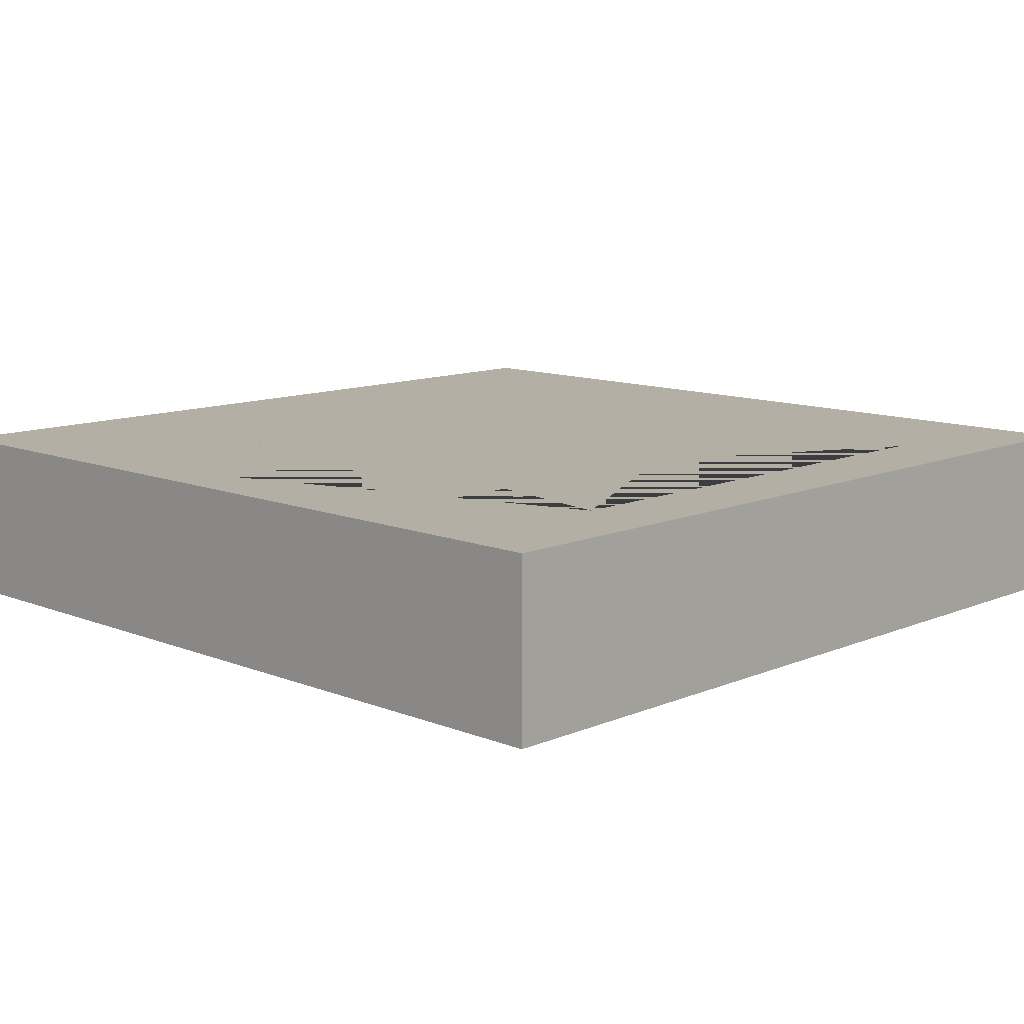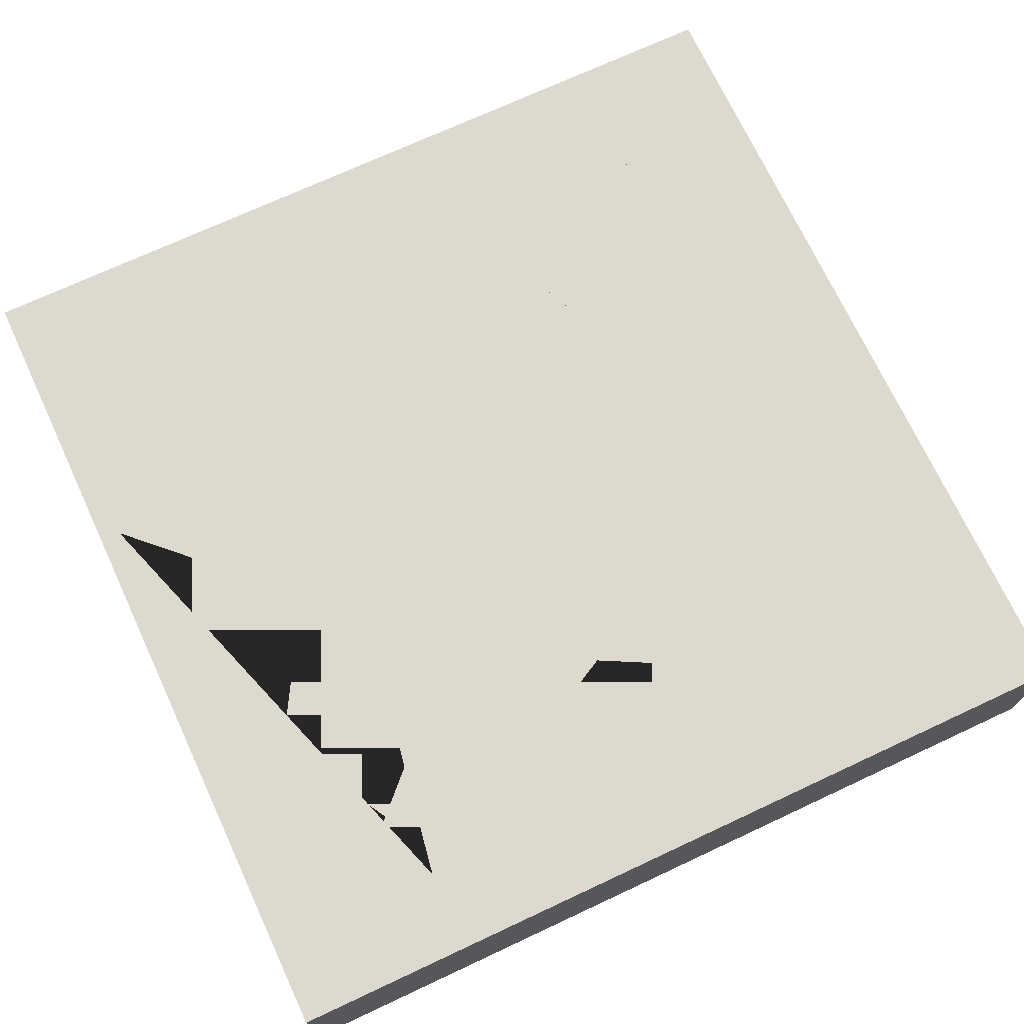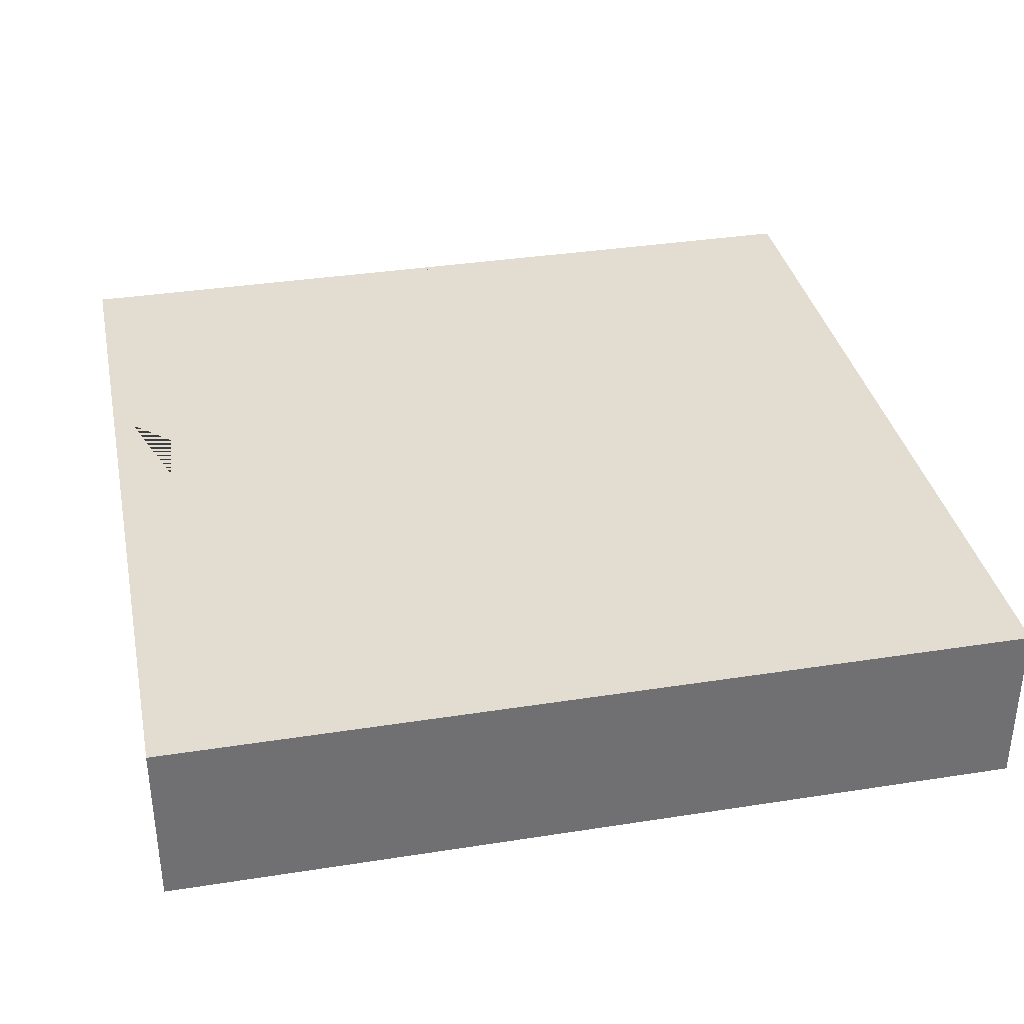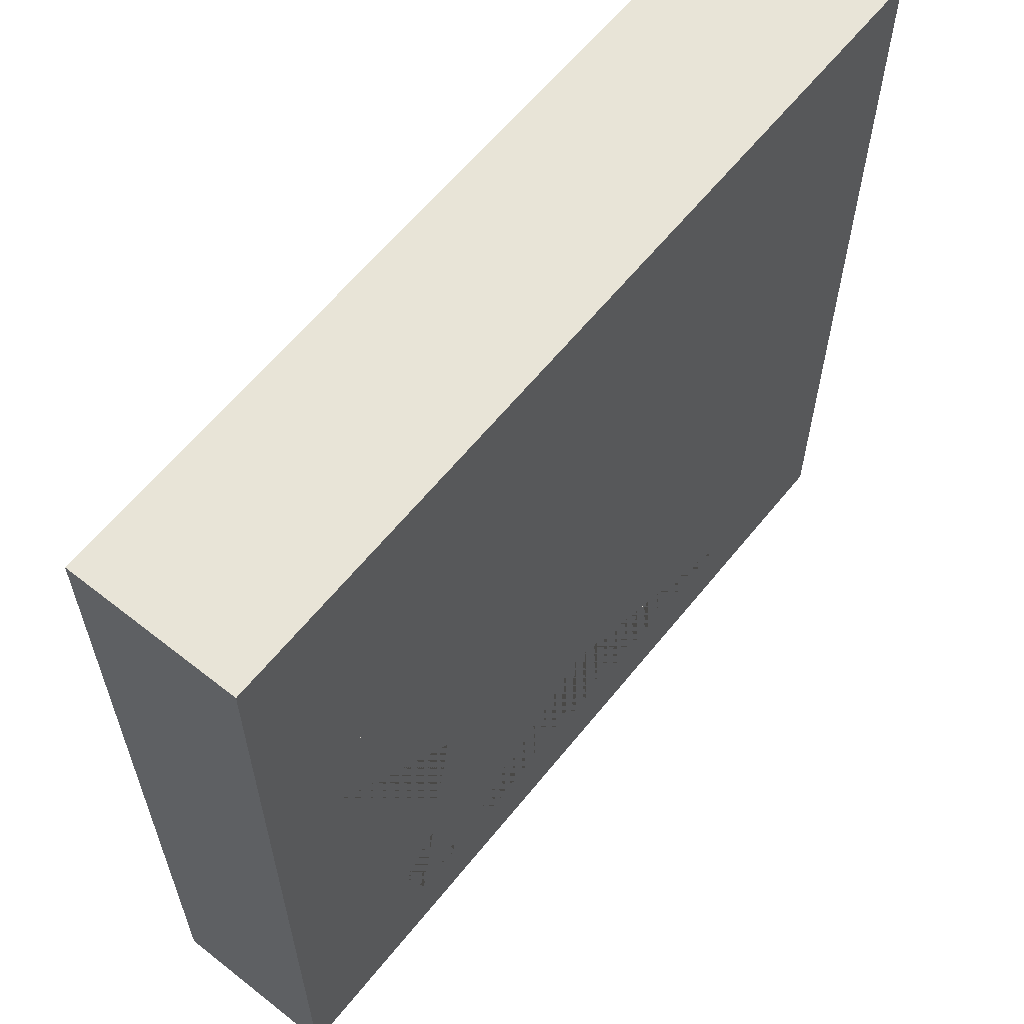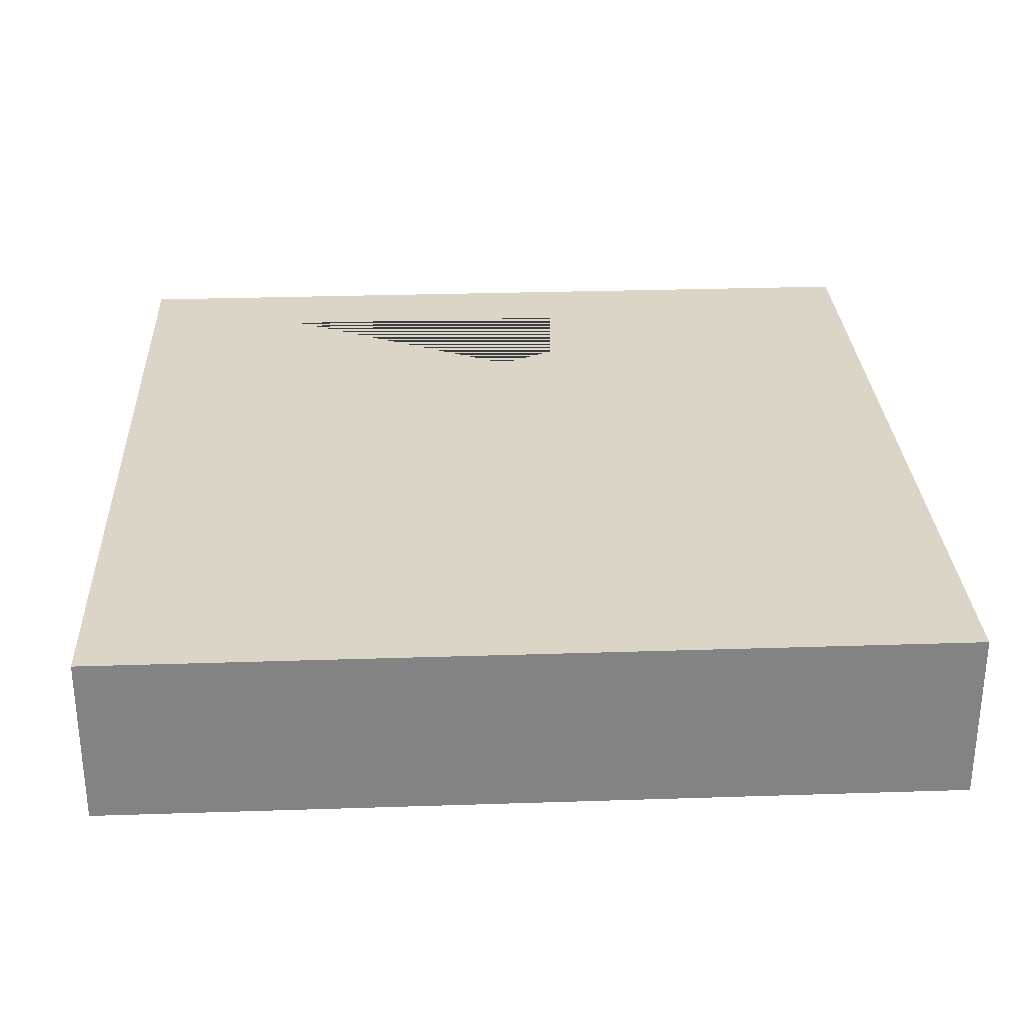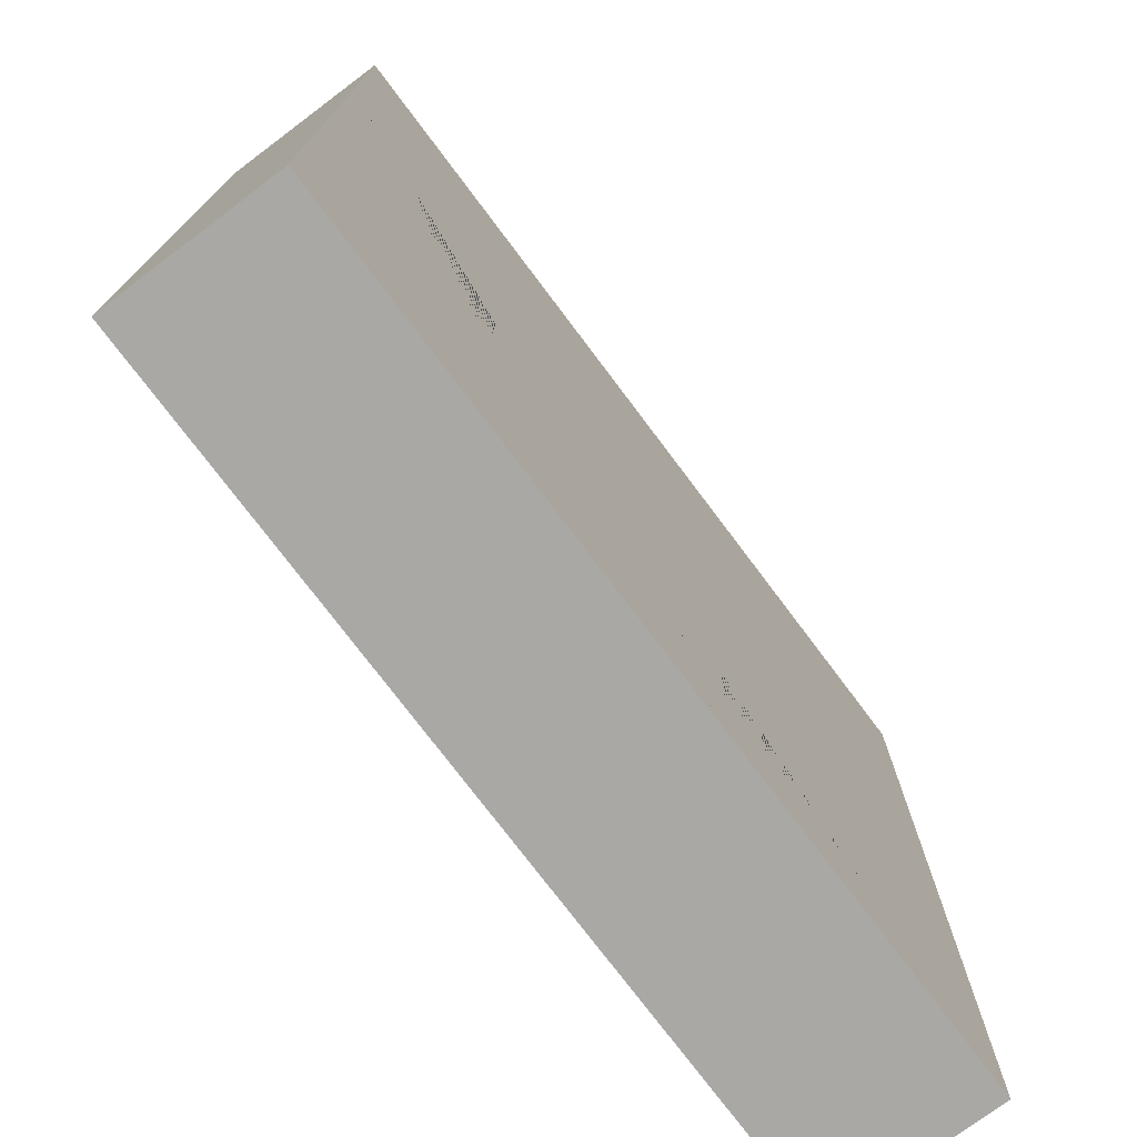
<metadata>
{"format":"obj","ext":"obj","renderer":"f3d","projection":"perspective","resolution":1024,"background":"white","views":[{"elev":11.3,"azim":134.2,"up":"+Y"},{"elev":71.8,"azim":155.0,"up":"+Y"},{"elev":35.4,"azim":168.3,"up":"+Y"},{"elev":61.4,"azim":128.7,"up":"+Z"},{"elev":29.0,"azim":-2.8,"up":"+Y"},{"elev":-75.2,"azim":126.9,"up":"+Z"}]}
</metadata>
<code>
g Blue_Cylinder.001
v -0 0 -0.0625
v -0 0.05 -0.0625
v 0.07347 0 -0.1011
v 0.07347 0.05 -0.1011
v 0.05944 0 -0.01931
v 0.05944 0.05 -0.01931
v 0.1189 0 0.03863
v 0.1189 0.05 0.03863
v 0.03674 0 0.05056
v 0.03674 0.05 0.05056
v -0 0 0.125
v -0 0.05 0.125
v -0.03674 0 0.05056
v -0.03674 0.05 0.05056
v -0.1189 0 0.03863
v -0.1189 0.05 0.03863
v -0.05944 0 -0.01931
v -0.05944 0.05 -0.01931
v -0.07347 0 -0.1011
v -0.07347 0.05 -0.1011
f 1 2 4 3
f 3 4 6 5
f 5 6 8 7
f 7 8 10 9
f 9 10 12 11
f 11 12 14 13
f 13 14 16 15
f 15 16 18 17
f 4 2 20 18 16 14 12 10 8 6
f 17 18 20 19
f 19 20 2 1
g Yellow_Cube.002
v 0 0 0.125
v 0 0.05 0.125
v -0.108 0 -0.062
v -0.108 0.05 -0.062
v 0.108 0 -0.062
v 0.108 0.05 -0.062
f 21 22 24 23
f 23 24 26 25
f 25 26 22 21
f 26 24 22
g Green_Cylinder
v -0 0 -0.125
v -0 0.05 -0.125
v 0.0625 0 -0.1083
v 0.0625 0.05 -0.1083
v 0.1083 0 -0.0625
v 0.1083 0.05 -0.0625
v 0.125 0 0
v 0.125 0.05 0
v 0.1083 0 0.0625
v 0.1083 0.05 0.0625
v 0.0625 0 0.1083
v 0.0625 0.05 0.1083
v -0 0 0.125
v -0 0.05 0.125
v -0.0625 0 0.1083
v -0.0625 0.05 0.1083
v -0.1083 0 0.0625
v -0.1083 0.05 0.0625
v -0.125 0 0
v -0.125 0.05 0
v -0.1083 0 -0.0625
v -0.1083 0.05 -0.0625
v -0.0625 0 -0.1083
v -0.0625 0.05 -0.1083
f 27 28 30 29
f 29 30 32 31
f 31 32 34 33
f 33 34 36 35
f 35 36 38 37
f 37 38 40 39
f 39 40 42 41
f 41 42 44 43
f 43 44 46 45
f 45 46 48 47
f 30 28 50 48 46 44 42 40 38 36 34 32
f 47 48 50 49
f 49 50 28 27
g Red_Cube.001
v -0.125 0 0.125
v -0.125 0.05 0.125
v -0.125 0 -0.125
v -0.125 0.05 -0.125
v 0.125 0 0.125
v 0.125 0.05 0.125
v 0.125 0 -0.125
v 0.125 0.05 -0.125
f 51 52 54 53
f 53 54 58 57
f 57 58 56 55
f 55 56 52 51
f 58 54 52 56

</code>
